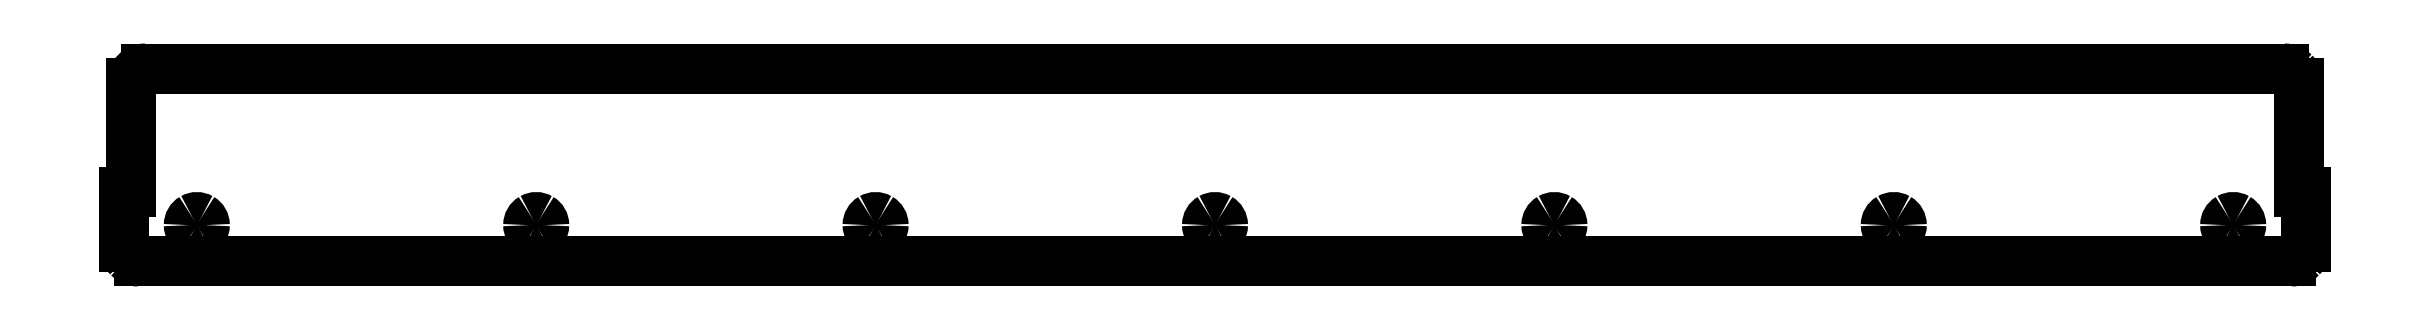
<metadata>
{"format":"dxf","ext":"dxf","renderer":"ezdxf+matplotlib","layout":"modelspace","background":"white","min_lineweight":24,"dpi":150}
</metadata>
<code>
0
SECTION
2
ENTITIES
0
LINE
8
Layer_1
10
306.8
20
210.6
30
0
11
306.8
21
233.1
31
0
0
SPLINE
8
Layer_1
70
8
71
3
72
8
73
4
74
0
40
0
40
0
40
0
40
0
40
1
40
1
40
1
40
1
10
306.8
20
233.1
30
0
10
306.8
20
233.9
30
0
10
306.4
20
234.7
30
0
10
305.9
20
235.2
30
0
0
SPLINE
8
Layer_1
70
8
71
3
72
8
73
4
74
0
40
0
40
0
40
0
40
0
40
1
40
1
40
1
40
1
10
305.9
20
235.2
30
0
10
305.3
20
235.8
30
0
10
304.6
20
236.1
30
0
10
303.8
20
236.1
30
0
0
LINE
8
Layer_1
10
303.8
20
236.1
30
0
11
-137.2
21
236.1
31
0
0
SPLINE
8
Layer_1
70
8
71
3
72
8
73
4
74
0
40
0
40
0
40
0
40
0
40
1
40
1
40
1
40
1
10
-137.2
20
236.1
30
0
10
-138.9
20
236.1
30
0
10
-140.2
20
234.7
30
0
10
-140.2
20
233.1
30
0
0
LINE
8
Layer_1
10
-140.2
20
233.1
30
0
11
-140.2
21
210.6
31
0
0
LINE
8
Layer_1
10
-140.2
20
210.6
30
0
11
-141.7
21
210.6
31
0
0
LINE
8
Layer_1
10
-141.7
20
210.6
30
0
11
-141.7
21
199.3
31
0
0
SPLINE
8
Layer_1
70
8
71
3
72
8
73
4
74
0
40
0
40
0
40
0
40
0
40
1
40
1
40
1
40
1
10
-141.7
20
199.3
30
0
10
-141.7
20
198.5
30
0
10
-141.4
20
197.7
30
0
10
-140.9
20
197.2
30
0
0
SPLINE
8
Layer_1
70
8
71
3
72
8
73
4
74
0
40
0
40
0
40
0
40
0
40
1
40
1
40
1
40
1
10
-140.9
20
197.2
30
0
10
-140.3
20
196.6
30
0
10
-139.5
20
196.3
30
0
10
-138.7
20
196.3
30
0
0
LINE
8
Layer_1
10
-138.7
20
196.3
30
0
11
305.3
21
196.3
31
0
0
SPLINE
8
Layer_1
70
8
71
3
72
8
73
4
74
0
40
0
40
0
40
0
40
0
40
1
40
1
40
1
40
1
10
305.3
20
196.3
30
0
10
306.1
20
196.3
30
0
10
306.8
20
196.6
30
0
10
307.4
20
197.2
30
0
0
SPLINE
8
Layer_1
70
8
71
3
72
8
73
4
74
0
40
0
40
0
40
0
40
0
40
1
40
1
40
1
40
1
10
307.4
20
197.2
30
0
10
307.9
20
197.7
30
0
10
308.3
20
198.5
30
0
10
308.3
20
199.3
30
0
0
LINE
8
Layer_1
10
308.3
20
199.3
30
0
11
308.3
21
210.6
31
0
0
LINE
8
Layer_1
10
308.3
20
210.6
30
0
11
306.8
21
210.6
31
0
0
SPLINE
8
Layer_1
70
8
71
3
72
8
73
4
74
0
40
0
40
0
40
0
40
0
40
1
40
1
40
1
40
1
10
-55.09
20
203.8
30
0
10
-55.09
20
204.4
30
0
10
-55.41
20
204.9
30
0
10
-55.92
20
205.2
30
0
0
SPLINE
8
Layer_1
70
8
71
3
72
8
73
4
74
0
40
0
40
0
40
0
40
0
40
1
40
1
40
1
40
1
10
-55.92
20
205.2
30
0
10
-56.43
20
205.5
30
0
10
-57.06
20
205.5
30
0
10
-57.57
20
205.2
30
0
0
SPLINE
8
Layer_1
70
8
71
3
72
8
73
4
74
0
40
0
40
0
40
0
40
0
40
1
40
1
40
1
40
1
10
-57.57
20
205.2
30
0
10
-58.08
20
204.9
30
0
10
-58.39
20
204.4
30
0
10
-58.39
20
203.8
30
0
0
SPLINE
8
Layer_1
70
8
71
3
72
8
73
4
74
0
40
0
40
0
40
0
40
0
40
1
40
1
40
1
40
1
10
-58.39
20
203.8
30
0
10
-58.39
20
203.2
30
0
10
-58.08
20
202.7
30
0
10
-57.57
20
202.4
30
0
0
SPLINE
8
Layer_1
70
8
71
3
72
8
73
4
74
0
40
0
40
0
40
0
40
0
40
1
40
1
40
1
40
1
10
-57.57
20
202.4
30
0
10
-57.06
20
202.1
30
0
10
-56.43
20
202.1
30
0
10
-55.92
20
202.4
30
0
0
SPLINE
8
Layer_1
70
8
71
3
72
8
73
4
74
0
40
0
40
0
40
0
40
0
40
1
40
1
40
1
40
1
10
-55.92
20
202.4
30
0
10
-55.41
20
202.7
30
0
10
-55.09
20
203.2
30
0
10
-55.09
20
203.8
30
0
0
LINE
8
Layer_1
10
-55.09
20
203.8
30
0
11
-55.09
21
203.8
31
0
0
SPLINE
8
Layer_1
70
8
71
3
72
8
73
4
74
0
40
0
40
0
40
0
40
0
40
1
40
1
40
1
40
1
10
224.9
20
203.8
30
0
10
224.9
20
204.4
30
0
10
224.6
20
204.9
30
0
10
224.1
20
205.2
30
0
0
SPLINE
8
Layer_1
70
8
71
3
72
8
73
4
74
0
40
0
40
0
40
0
40
0
40
1
40
1
40
1
40
1
10
224.1
20
205.2
30
0
10
223.6
20
205.5
30
0
10
222.9
20
205.5
30
0
10
222.4
20
205.2
30
0
0
SPLINE
8
Layer_1
70
8
71
3
72
8
73
4
74
0
40
0
40
0
40
0
40
0
40
1
40
1
40
1
40
1
10
222.4
20
205.2
30
0
10
221.9
20
204.9
30
0
10
221.6
20
204.4
30
0
10
221.6
20
203.8
30
0
0
SPLINE
8
Layer_1
70
8
71
3
72
8
73
4
74
0
40
0
40
0
40
0
40
0
40
1
40
1
40
1
40
1
10
221.6
20
203.8
30
0
10
221.6
20
203.2
30
0
10
221.9
20
202.7
30
0
10
222.4
20
202.4
30
0
0
SPLINE
8
Layer_1
70
8
71
3
72
8
73
4
74
0
40
0
40
0
40
0
40
0
40
1
40
1
40
1
40
1
10
222.4
20
202.4
30
0
10
222.9
20
202.1
30
0
10
223.6
20
202.1
30
0
10
224.1
20
202.4
30
0
0
SPLINE
8
Layer_1
70
8
71
3
72
8
73
4
74
0
40
0
40
0
40
0
40
0
40
1
40
1
40
1
40
1
10
224.1
20
202.4
30
0
10
224.6
20
202.7
30
0
10
224.9
20
203.2
30
0
10
224.9
20
203.8
30
0
0
LINE
8
Layer_1
10
224.9
20
203.8
30
0
11
224.9
21
203.8
31
0
0
SPLINE
8
Layer_1
70
8
71
3
72
8
73
4
74
0
40
0
40
0
40
0
40
0
40
1
40
1
40
1
40
1
10
154.9
20
203.8
30
0
10
154.9
20
204.4
30
0
10
154.6
20
204.9
30
0
10
154.1
20
205.2
30
0
0
SPLINE
8
Layer_1
70
8
71
3
72
8
73
4
74
0
40
0
40
0
40
0
40
0
40
1
40
1
40
1
40
1
10
154.1
20
205.2
30
0
10
153.6
20
205.5
30
0
10
152.9
20
205.5
30
0
10
152.4
20
205.2
30
0
0
SPLINE
8
Layer_1
70
8
71
3
72
8
73
4
74
0
40
0
40
0
40
0
40
0
40
1
40
1
40
1
40
1
10
152.4
20
205.2
30
0
10
151.9
20
204.9
30
0
10
151.6
20
204.4
30
0
10
151.6
20
203.8
30
0
0
SPLINE
8
Layer_1
70
8
71
3
72
8
73
4
74
0
40
0
40
0
40
0
40
0
40
1
40
1
40
1
40
1
10
151.6
20
203.8
30
0
10
151.6
20
203.2
30
0
10
151.9
20
202.7
30
0
10
152.4
20
202.4
30
0
0
SPLINE
8
Layer_1
70
8
71
3
72
8
73
4
74
0
40
0
40
0
40
0
40
0
40
1
40
1
40
1
40
1
10
152.4
20
202.4
30
0
10
152.9
20
202.1
30
0
10
153.6
20
202.1
30
0
10
154.1
20
202.4
30
0
0
SPLINE
8
Layer_1
70
8
71
3
72
8
73
4
74
0
40
0
40
0
40
0
40
0
40
1
40
1
40
1
40
1
10
154.1
20
202.4
30
0
10
154.6
20
202.7
30
0
10
154.9
20
203.2
30
0
10
154.9
20
203.8
30
0
0
LINE
8
Layer_1
10
154.9
20
203.8
30
0
11
154.9
21
203.8
31
0
0
SPLINE
8
Layer_1
70
8
71
3
72
8
73
4
74
0
40
0
40
0
40
0
40
0
40
1
40
1
40
1
40
1
10
84.91
20
203.8
30
0
10
84.91
20
204.4
30
0
10
84.59
20
204.9
30
0
10
84.08
20
205.2
30
0
0
SPLINE
8
Layer_1
70
8
71
3
72
8
73
4
74
0
40
0
40
0
40
0
40
0
40
1
40
1
40
1
40
1
10
84.08
20
205.2
30
0
10
83.57
20
205.5
30
0
10
82.94
20
205.5
30
0
10
82.43
20
205.2
30
0
0
SPLINE
8
Layer_1
70
8
71
3
72
8
73
4
74
0
40
0
40
0
40
0
40
0
40
1
40
1
40
1
40
1
10
82.43
20
205.2
30
0
10
81.92
20
204.9
30
0
10
81.61
20
204.4
30
0
10
81.61
20
203.8
30
0
0
SPLINE
8
Layer_1
70
8
71
3
72
8
73
4
74
0
40
0
40
0
40
0
40
0
40
1
40
1
40
1
40
1
10
81.61
20
203.8
30
0
10
81.61
20
203.2
30
0
10
81.92
20
202.7
30
0
10
82.43
20
202.4
30
0
0
SPLINE
8
Layer_1
70
8
71
3
72
8
73
4
74
0
40
0
40
0
40
0
40
0
40
1
40
1
40
1
40
1
10
82.43
20
202.4
30
0
10
82.94
20
202.1
30
0
10
83.57
20
202.1
30
0
10
84.08
20
202.4
30
0
0
SPLINE
8
Layer_1
70
8
71
3
72
8
73
4
74
0
40
0
40
0
40
0
40
0
40
1
40
1
40
1
40
1
10
84.08
20
202.4
30
0
10
84.59
20
202.7
30
0
10
84.91
20
203.2
30
0
10
84.91
20
203.8
30
0
0
LINE
8
Layer_1
10
84.91
20
203.8
30
0
11
84.91
21
203.8
31
0
0
SPLINE
8
Layer_1
70
8
71
3
72
8
73
4
74
0
40
0
40
0
40
0
40
0
40
1
40
1
40
1
40
1
10
14.91
20
203.8
30
0
10
14.91
20
204.4
30
0
10
14.59
20
204.9
30
0
10
14.08
20
205.2
30
0
0
SPLINE
8
Layer_1
70
8
71
3
72
8
73
4
74
0
40
0
40
0
40
0
40
0
40
1
40
1
40
1
40
1
10
14.08
20
205.2
30
0
10
13.57
20
205.5
30
0
10
12.94
20
205.5
30
0
10
12.43
20
205.2
30
0
0
SPLINE
8
Layer_1
70
8
71
3
72
8
73
4
74
0
40
0
40
0
40
0
40
0
40
1
40
1
40
1
40
1
10
12.43
20
205.2
30
0
10
11.92
20
204.9
30
0
10
11.61
20
204.4
30
0
10
11.61
20
203.8
30
0
0
SPLINE
8
Layer_1
70
8
71
3
72
8
73
4
74
0
40
0
40
0
40
0
40
0
40
1
40
1
40
1
40
1
10
11.61
20
203.8
30
0
10
11.61
20
203.2
30
0
10
11.92
20
202.7
30
0
10
12.43
20
202.4
30
0
0
SPLINE
8
Layer_1
70
8
71
3
72
8
73
4
74
0
40
0
40
0
40
0
40
0
40
1
40
1
40
1
40
1
10
12.43
20
202.4
30
0
10
12.94
20
202.1
30
0
10
13.57
20
202.1
30
0
10
14.08
20
202.4
30
0
0
SPLINE
8
Layer_1
70
8
71
3
72
8
73
4
74
0
40
0
40
0
40
0
40
0
40
1
40
1
40
1
40
1
10
14.08
20
202.4
30
0
10
14.59
20
202.7
30
0
10
14.91
20
203.2
30
0
10
14.91
20
203.8
30
0
0
LINE
8
Layer_1
10
14.91
20
203.8
30
0
11
14.91
21
203.8
31
0
0
SPLINE
8
Layer_1
70
8
71
3
72
8
73
4
74
0
40
0
40
0
40
0
40
0
40
1
40
1
40
1
40
1
10
294.9
20
203.8
30
0
10
294.9
20
204.4
30
0
10
294.6
20
204.9
30
0
10
294.1
20
205.2
30
0
0
SPLINE
8
Layer_1
70
8
71
3
72
8
73
4
74
0
40
0
40
0
40
0
40
0
40
1
40
1
40
1
40
1
10
294.1
20
205.2
30
0
10
293.6
20
205.5
30
0
10
292.9
20
205.5
30
0
10
292.4
20
205.2
30
0
0
SPLINE
8
Layer_1
70
8
71
3
72
8
73
4
74
0
40
0
40
0
40
0
40
0
40
1
40
1
40
1
40
1
10
292.4
20
205.2
30
0
10
291.9
20
204.9
30
0
10
291.6
20
204.4
30
0
10
291.6
20
203.8
30
0
0
SPLINE
8
Layer_1
70
8
71
3
72
8
73
4
74
0
40
0
40
0
40
0
40
0
40
1
40
1
40
1
40
1
10
291.6
20
203.8
30
0
10
291.6
20
203.2
30
0
10
291.9
20
202.7
30
0
10
292.4
20
202.4
30
0
0
SPLINE
8
Layer_1
70
8
71
3
72
8
73
4
74
0
40
0
40
0
40
0
40
0
40
1
40
1
40
1
40
1
10
292.4
20
202.4
30
0
10
292.9
20
202.1
30
0
10
293.6
20
202.1
30
0
10
294.1
20
202.4
30
0
0
SPLINE
8
Layer_1
70
8
71
3
72
8
73
4
74
0
40
0
40
0
40
0
40
0
40
1
40
1
40
1
40
1
10
294.1
20
202.4
30
0
10
294.6
20
202.7
30
0
10
294.9
20
203.2
30
0
10
294.9
20
203.8
30
0
0
LINE
8
Layer_1
10
294.9
20
203.8
30
0
11
294.9
21
203.8
31
0
0
SPLINE
8
Layer_1
70
8
71
3
72
8
73
4
74
0
40
0
40
0
40
0
40
0
40
1
40
1
40
1
40
1
10
-125.1
20
203.8
30
0
10
-125.1
20
204.4
30
0
10
-125.4
20
204.9
30
0
10
-125.9
20
205.2
30
0
0
SPLINE
8
Layer_1
70
8
71
3
72
8
73
4
74
0
40
0
40
0
40
0
40
0
40
1
40
1
40
1
40
1
10
-125.9
20
205.2
30
0
10
-126.4
20
205.5
30
0
10
-127.1
20
205.5
30
0
10
-127.6
20
205.2
30
0
0
SPLINE
8
Layer_1
70
8
71
3
72
8
73
4
74
0
40
0
40
0
40
0
40
0
40
1
40
1
40
1
40
1
10
-127.6
20
205.2
30
0
10
-128.1
20
204.9
30
0
10
-128.4
20
204.4
30
0
10
-128.4
20
203.8
30
0
0
SPLINE
8
Layer_1
70
8
71
3
72
8
73
4
74
0
40
0
40
0
40
0
40
0
40
1
40
1
40
1
40
1
10
-128.4
20
203.8
30
0
10
-128.4
20
203.2
30
0
10
-128.1
20
202.7
30
0
10
-127.6
20
202.4
30
0
0
SPLINE
8
Layer_1
70
8
71
3
72
8
73
4
74
0
40
0
40
0
40
0
40
0
40
1
40
1
40
1
40
1
10
-127.6
20
202.4
30
0
10
-127.1
20
202.1
30
0
10
-126.4
20
202.1
30
0
10
-125.9
20
202.4
30
0
0
SPLINE
8
Layer_1
70
8
71
3
72
8
73
4
74
0
40
0
40
0
40
0
40
0
40
1
40
1
40
1
40
1
10
-125.9
20
202.4
30
0
10
-125.4
20
202.7
30
0
10
-125.1
20
203.2
30
0
10
-125.1
20
203.8
30
0
0
LINE
8
Layer_1
10
-125.1
20
203.8
30
0
11
-125.1
21
203.8
31
0
0
ENDSEC
0
EOF

</code>
